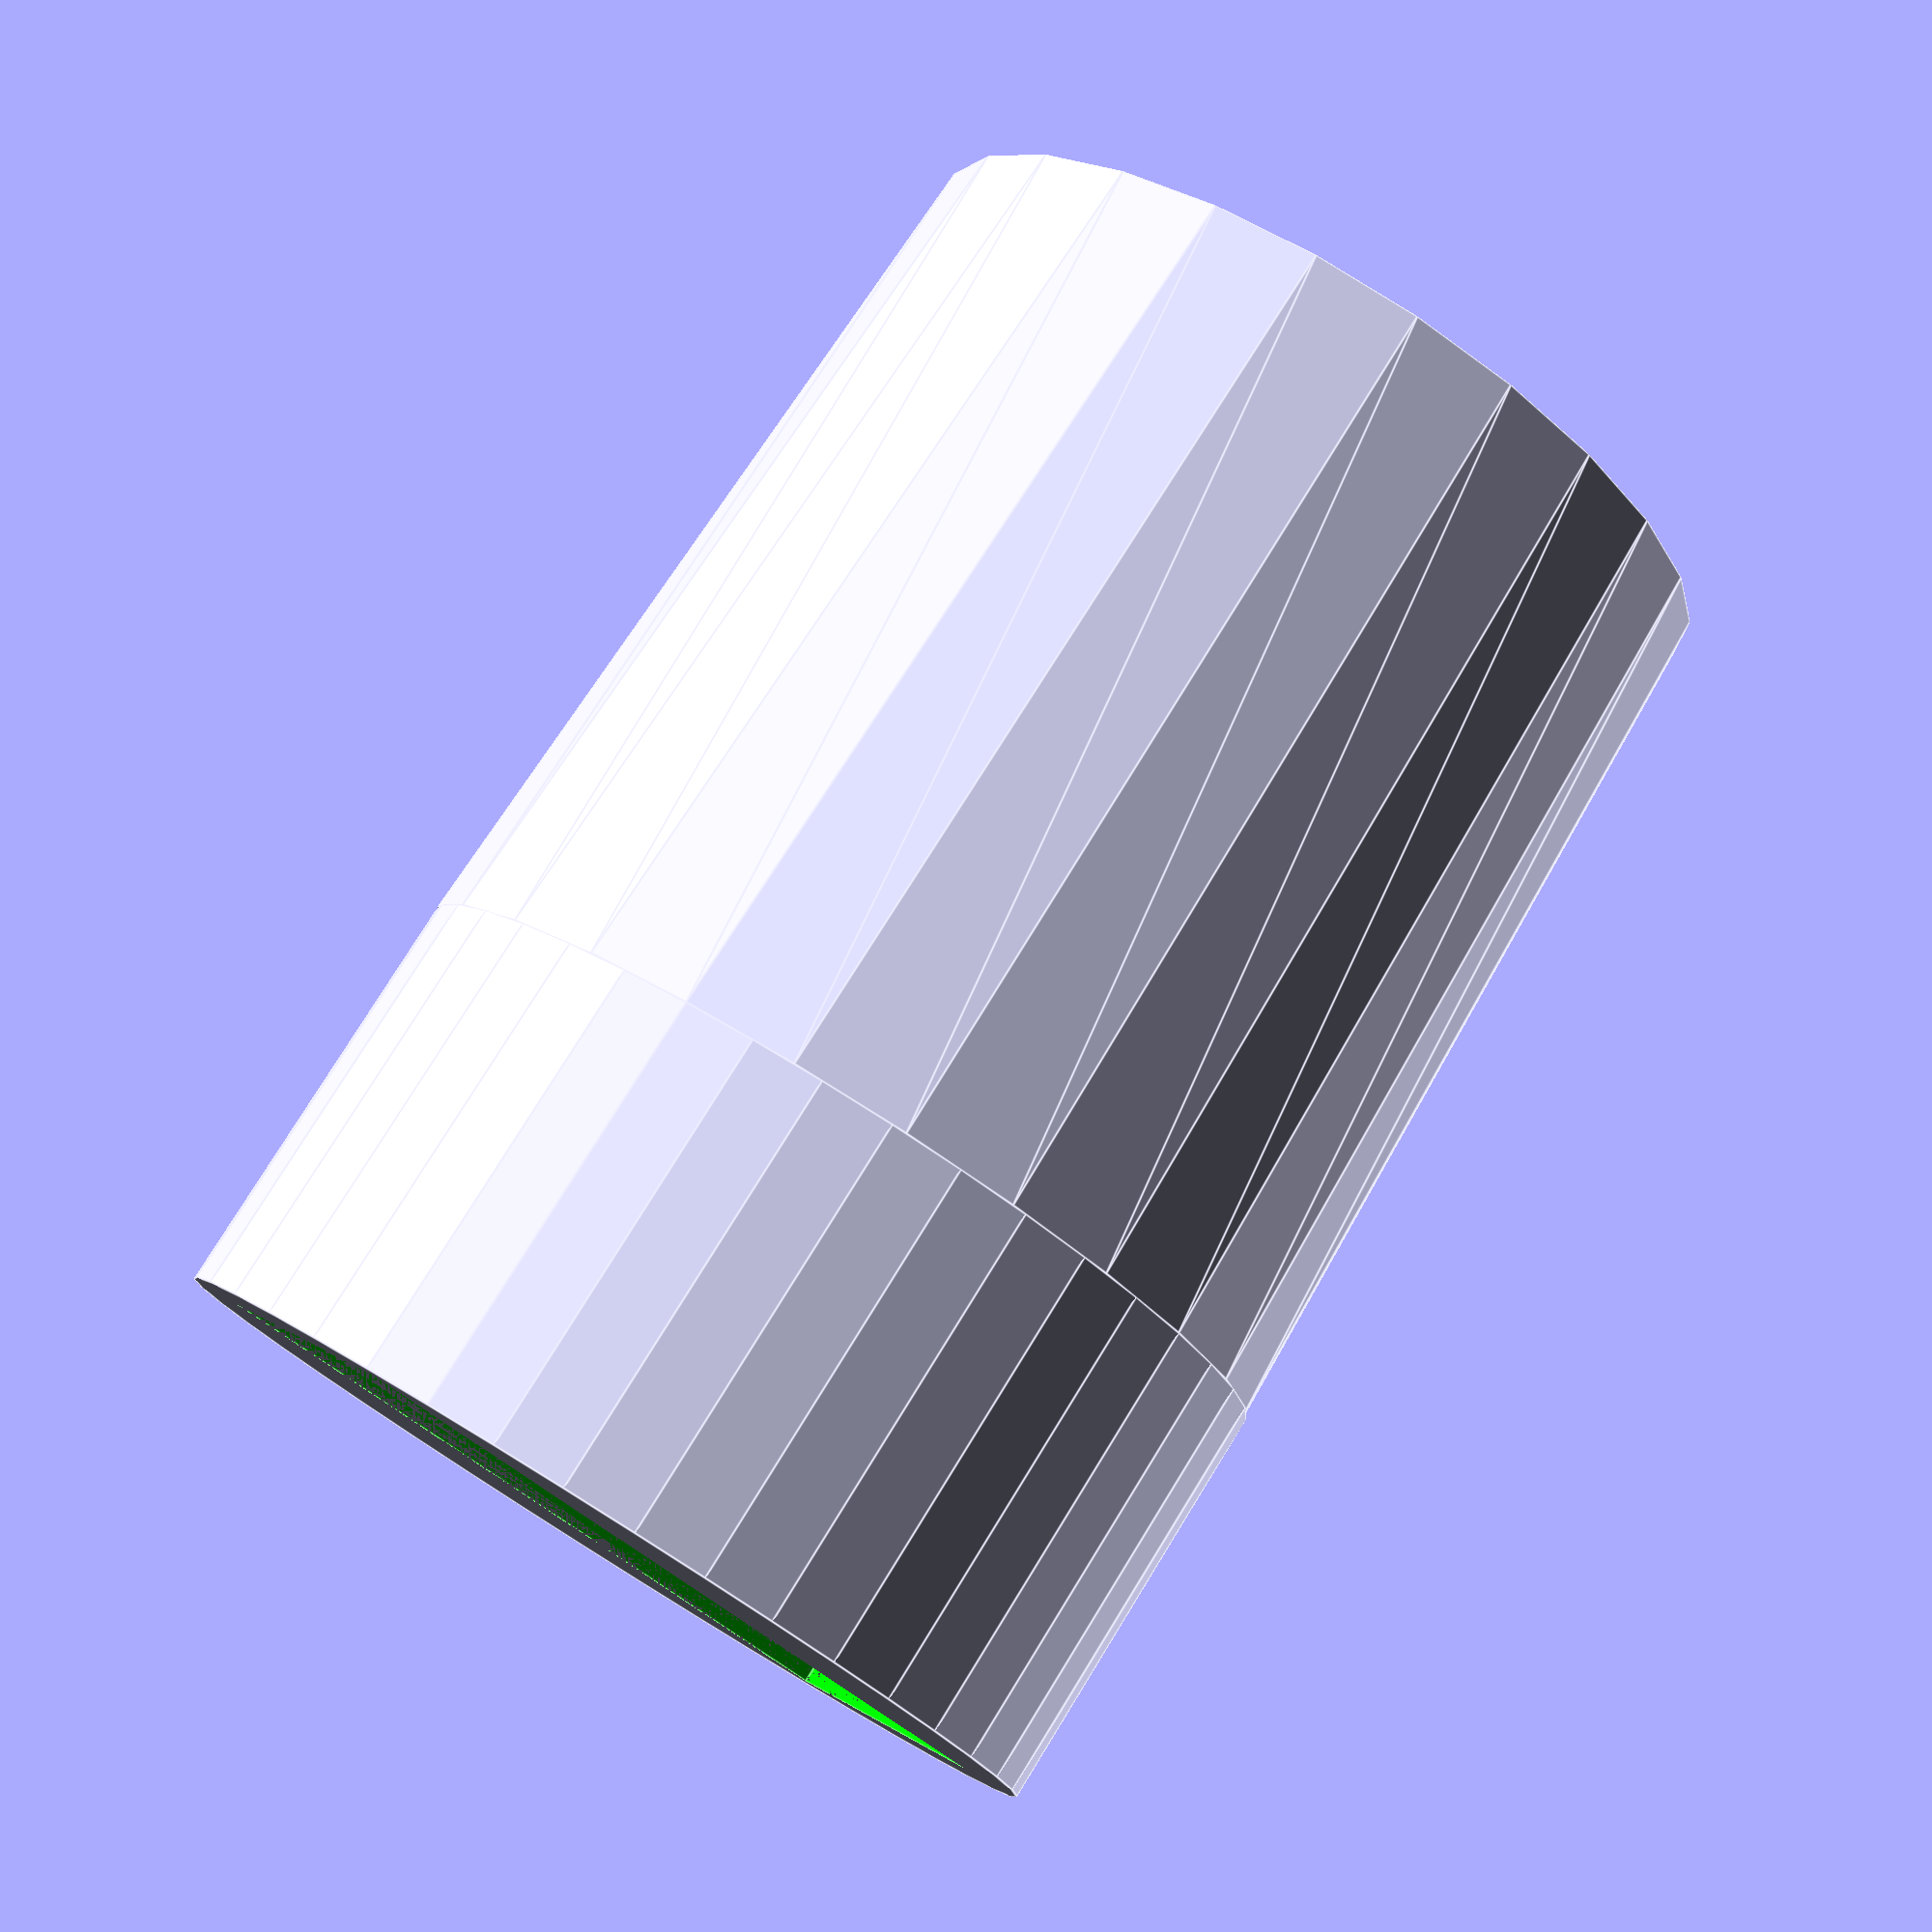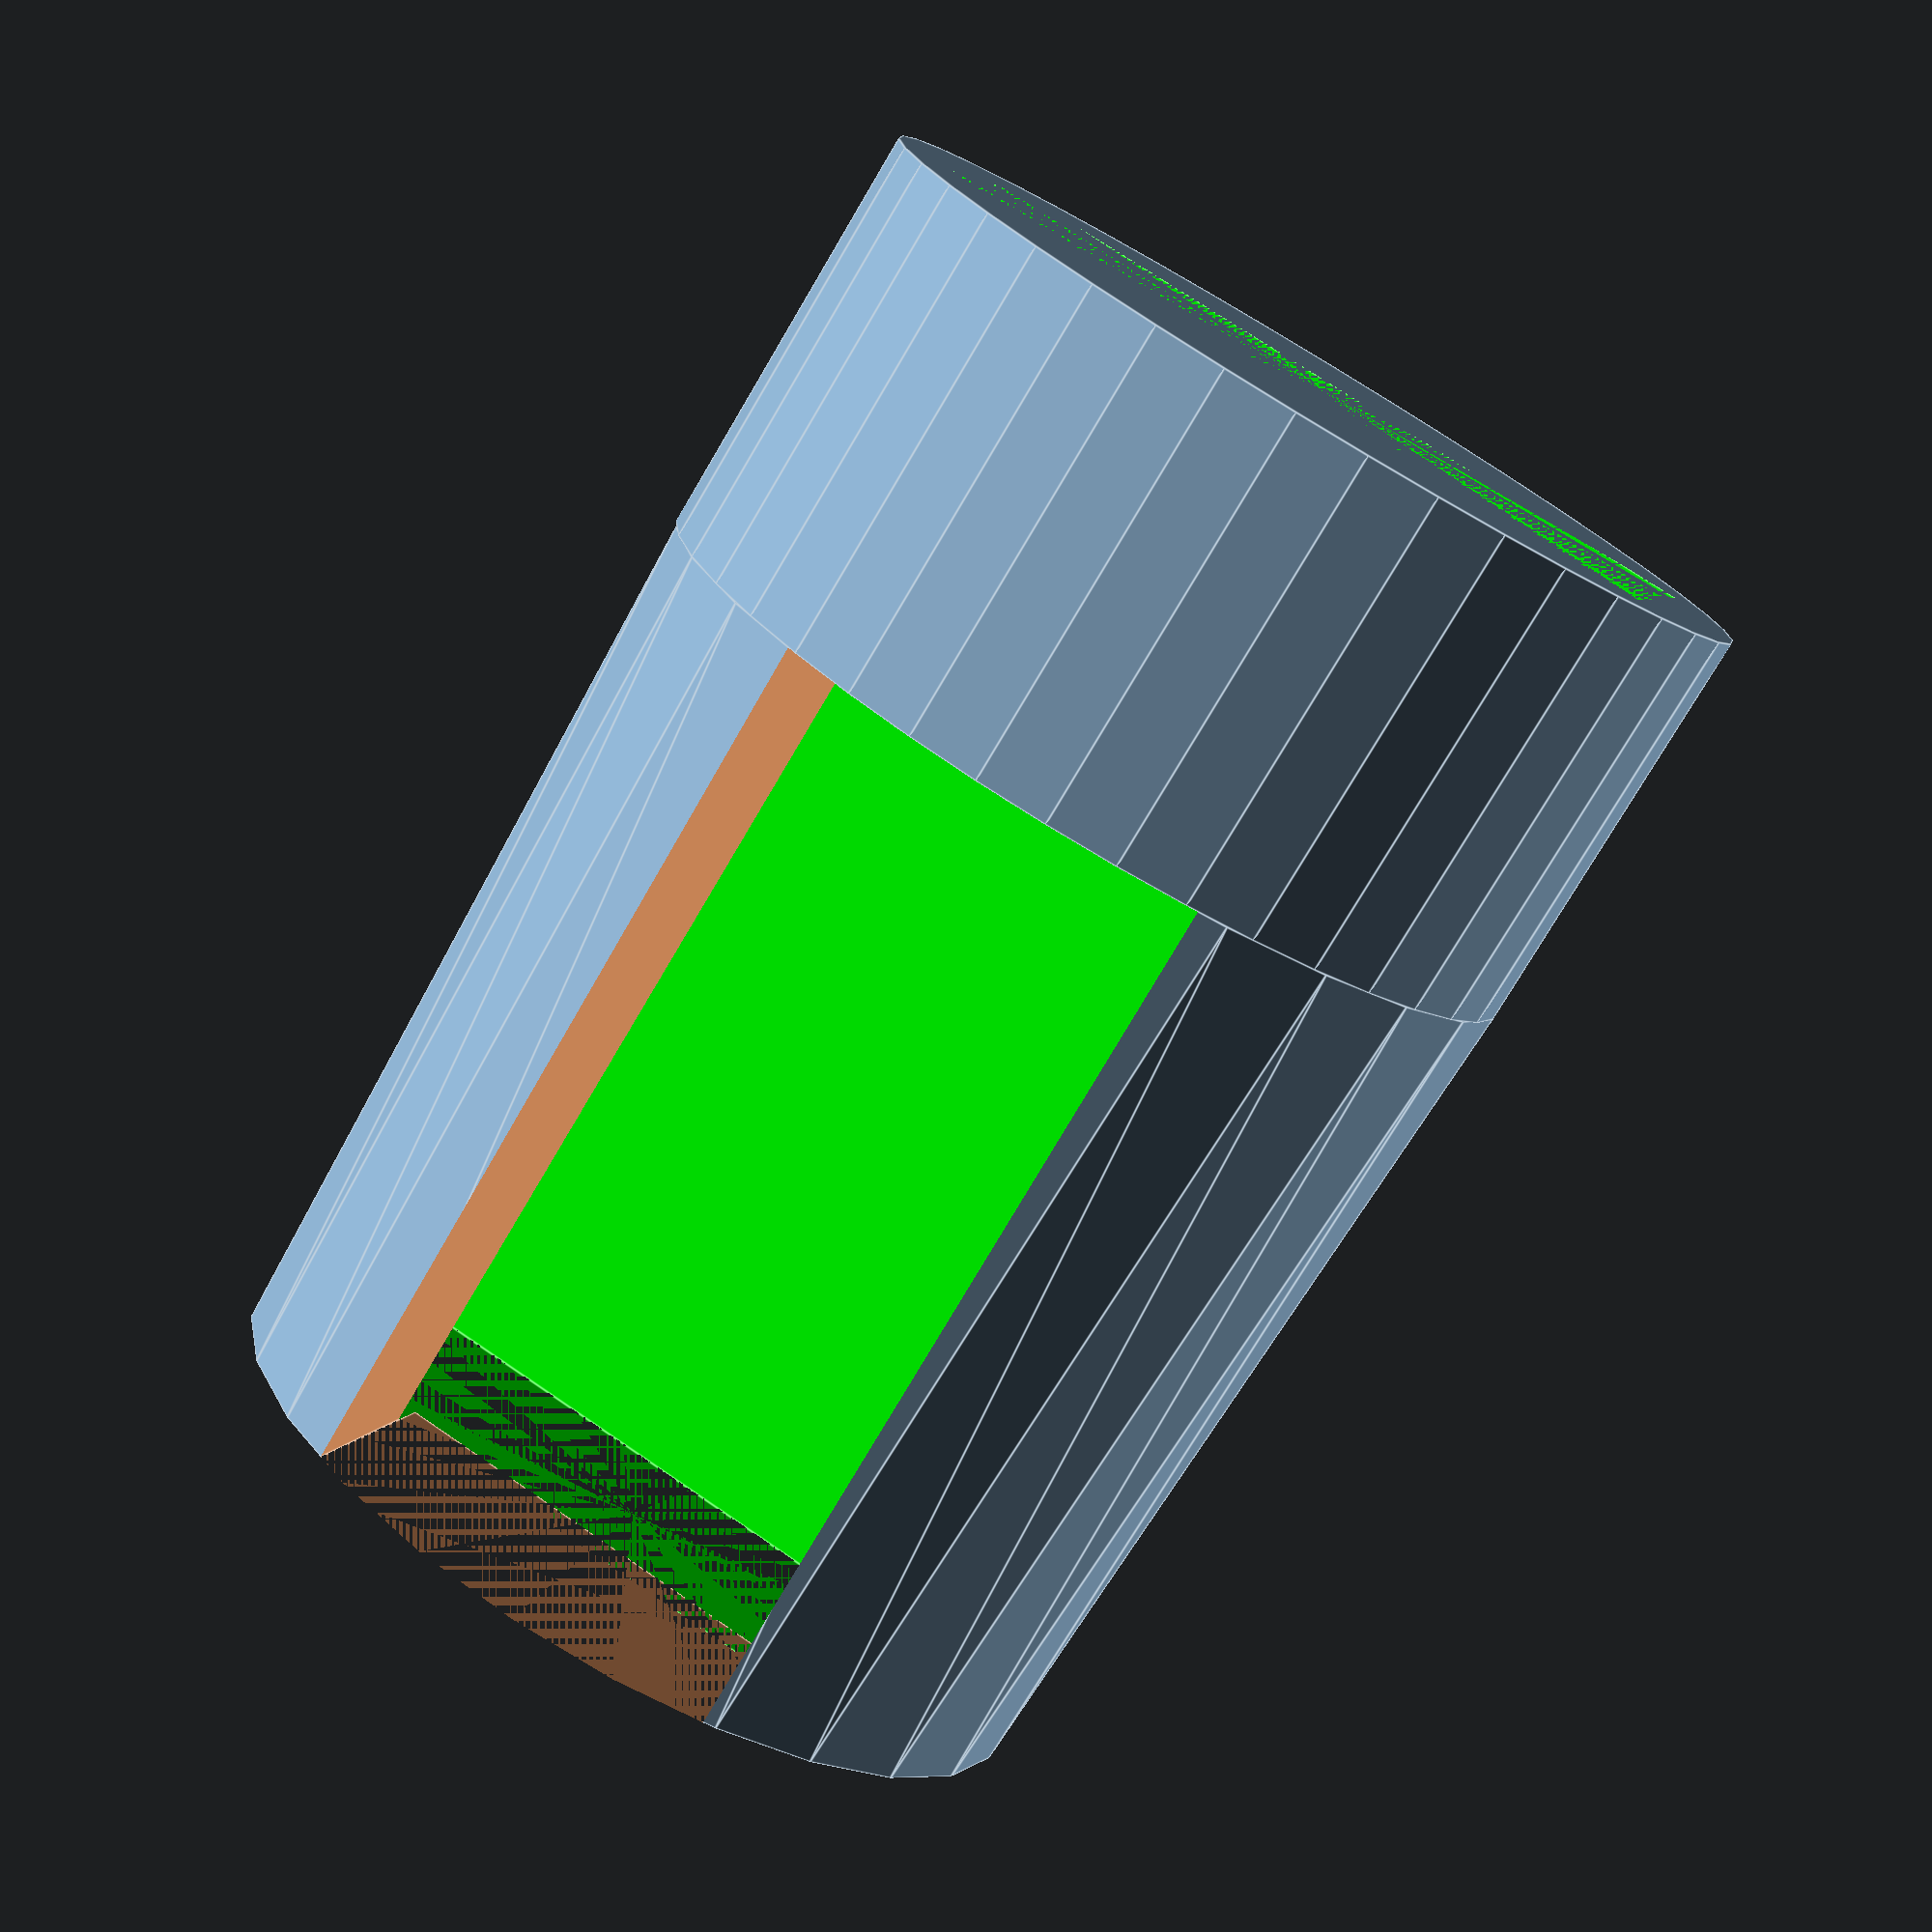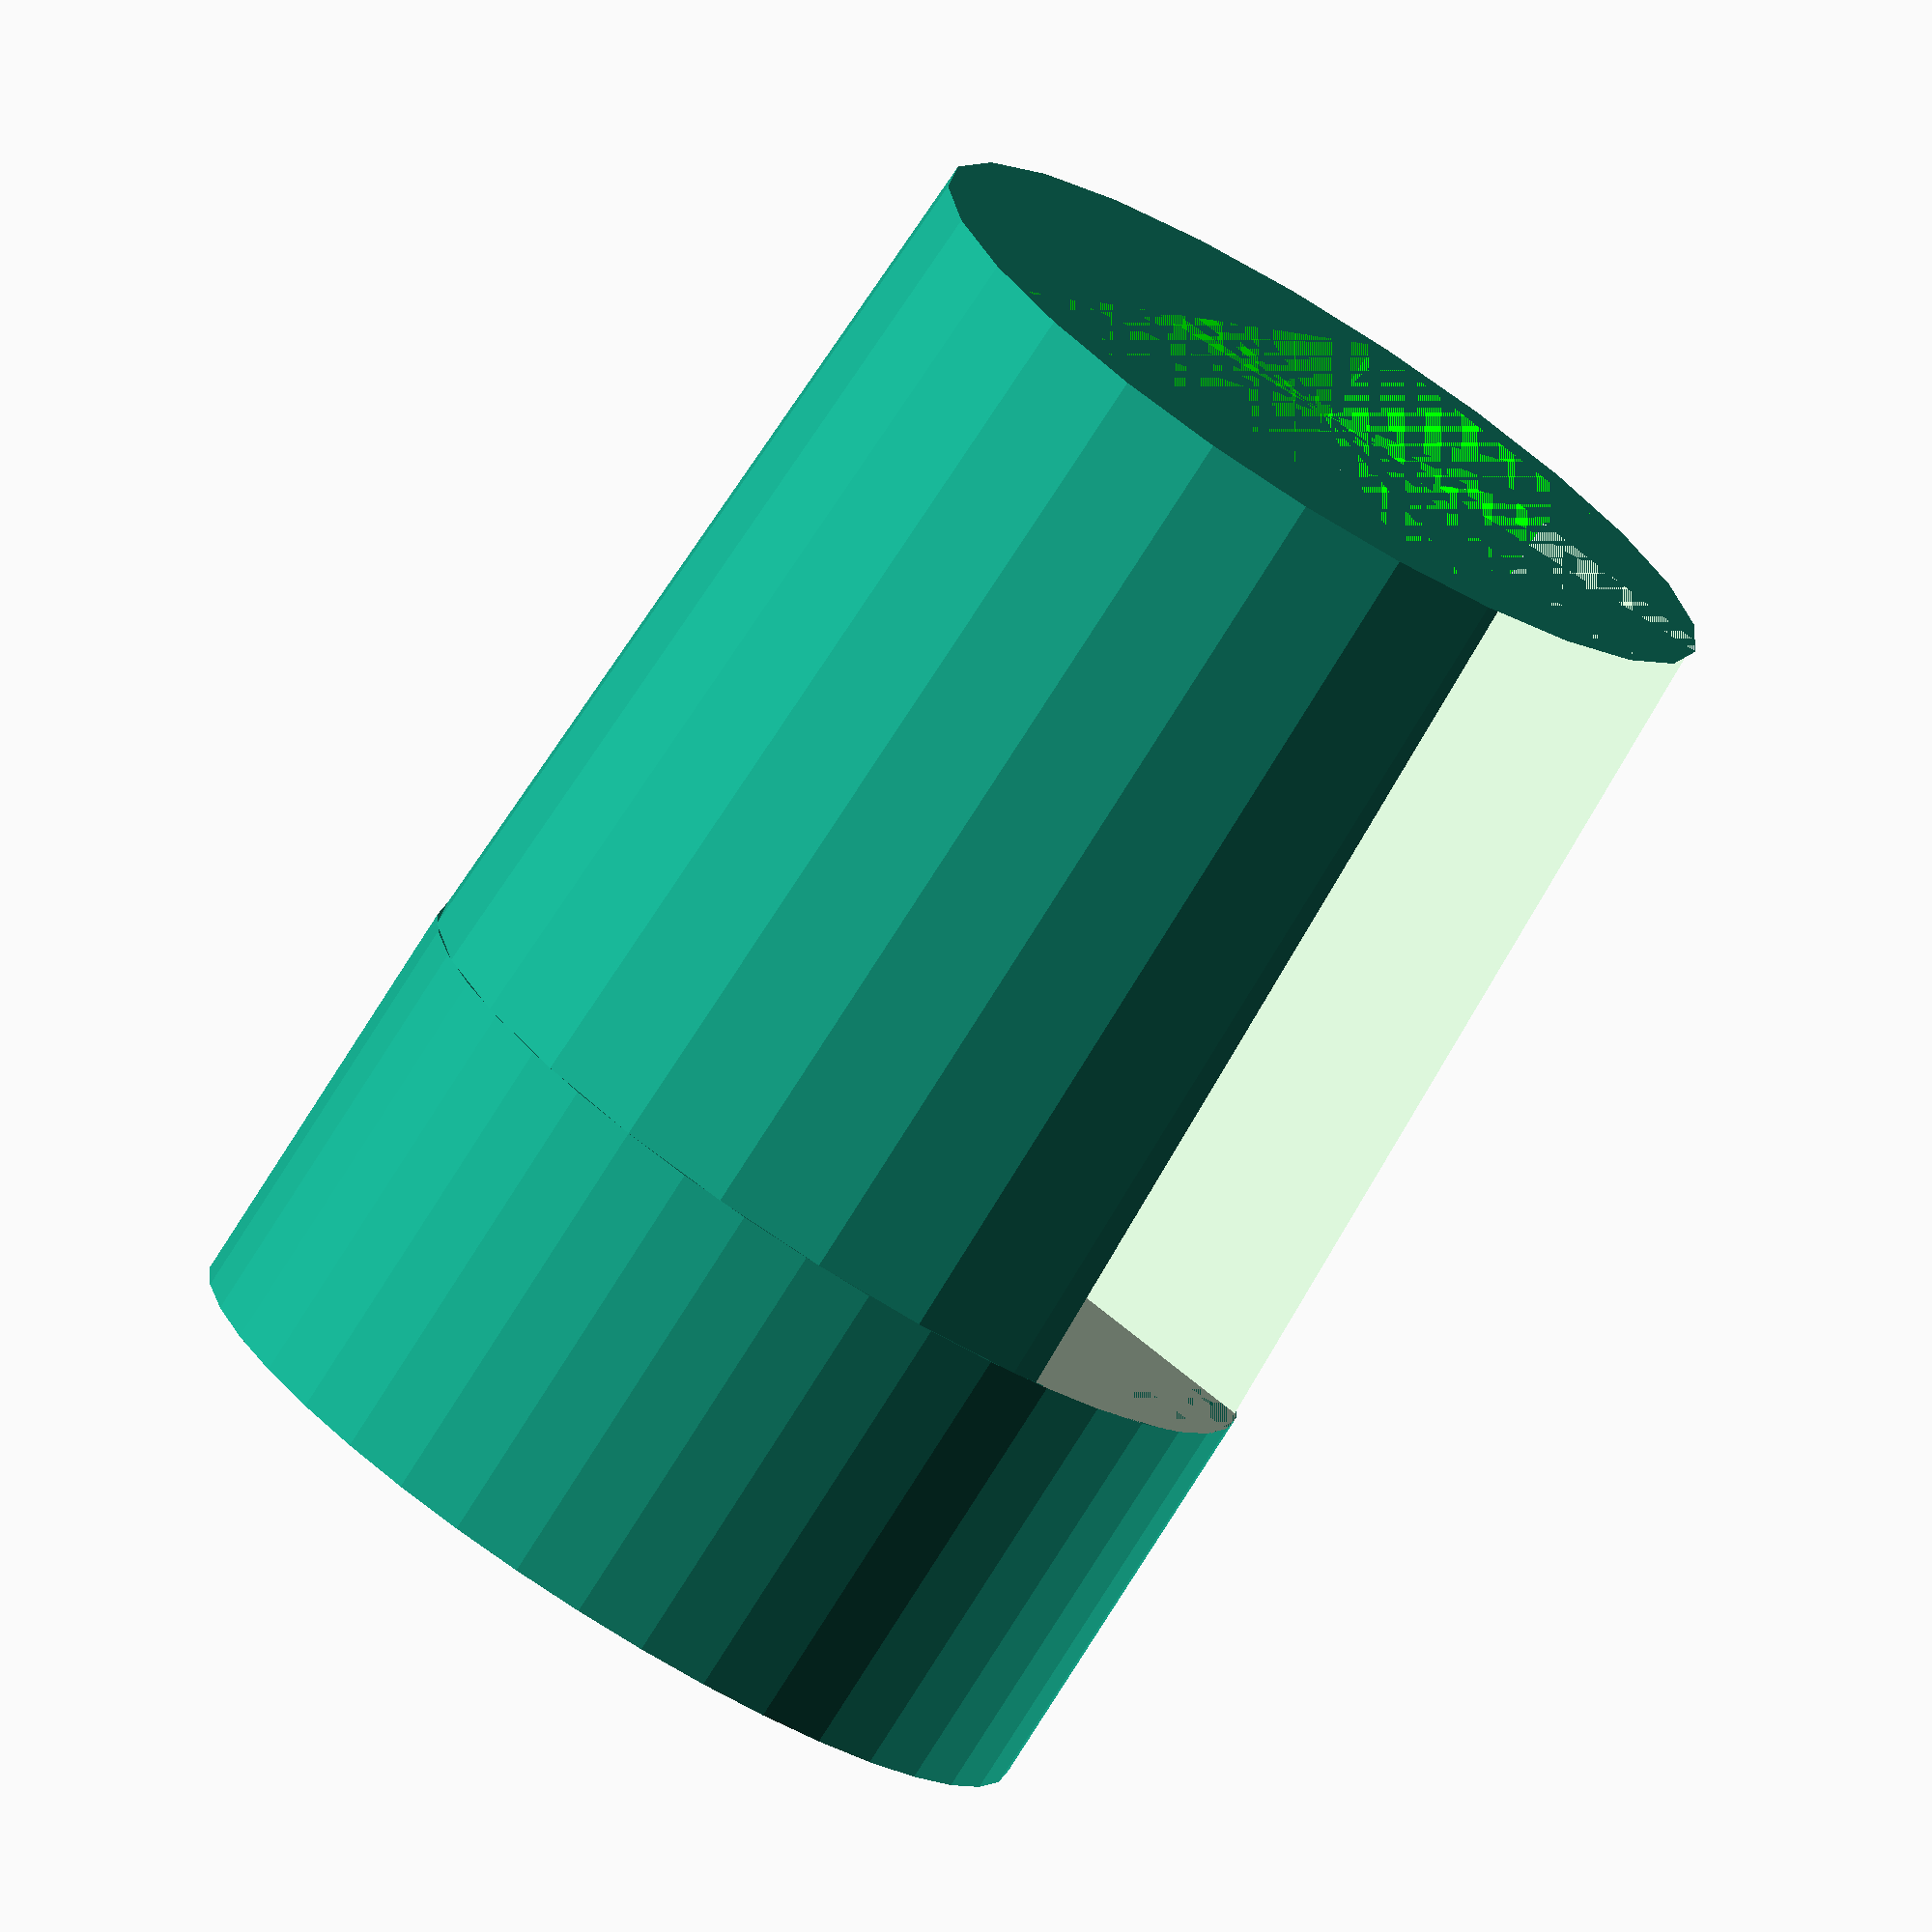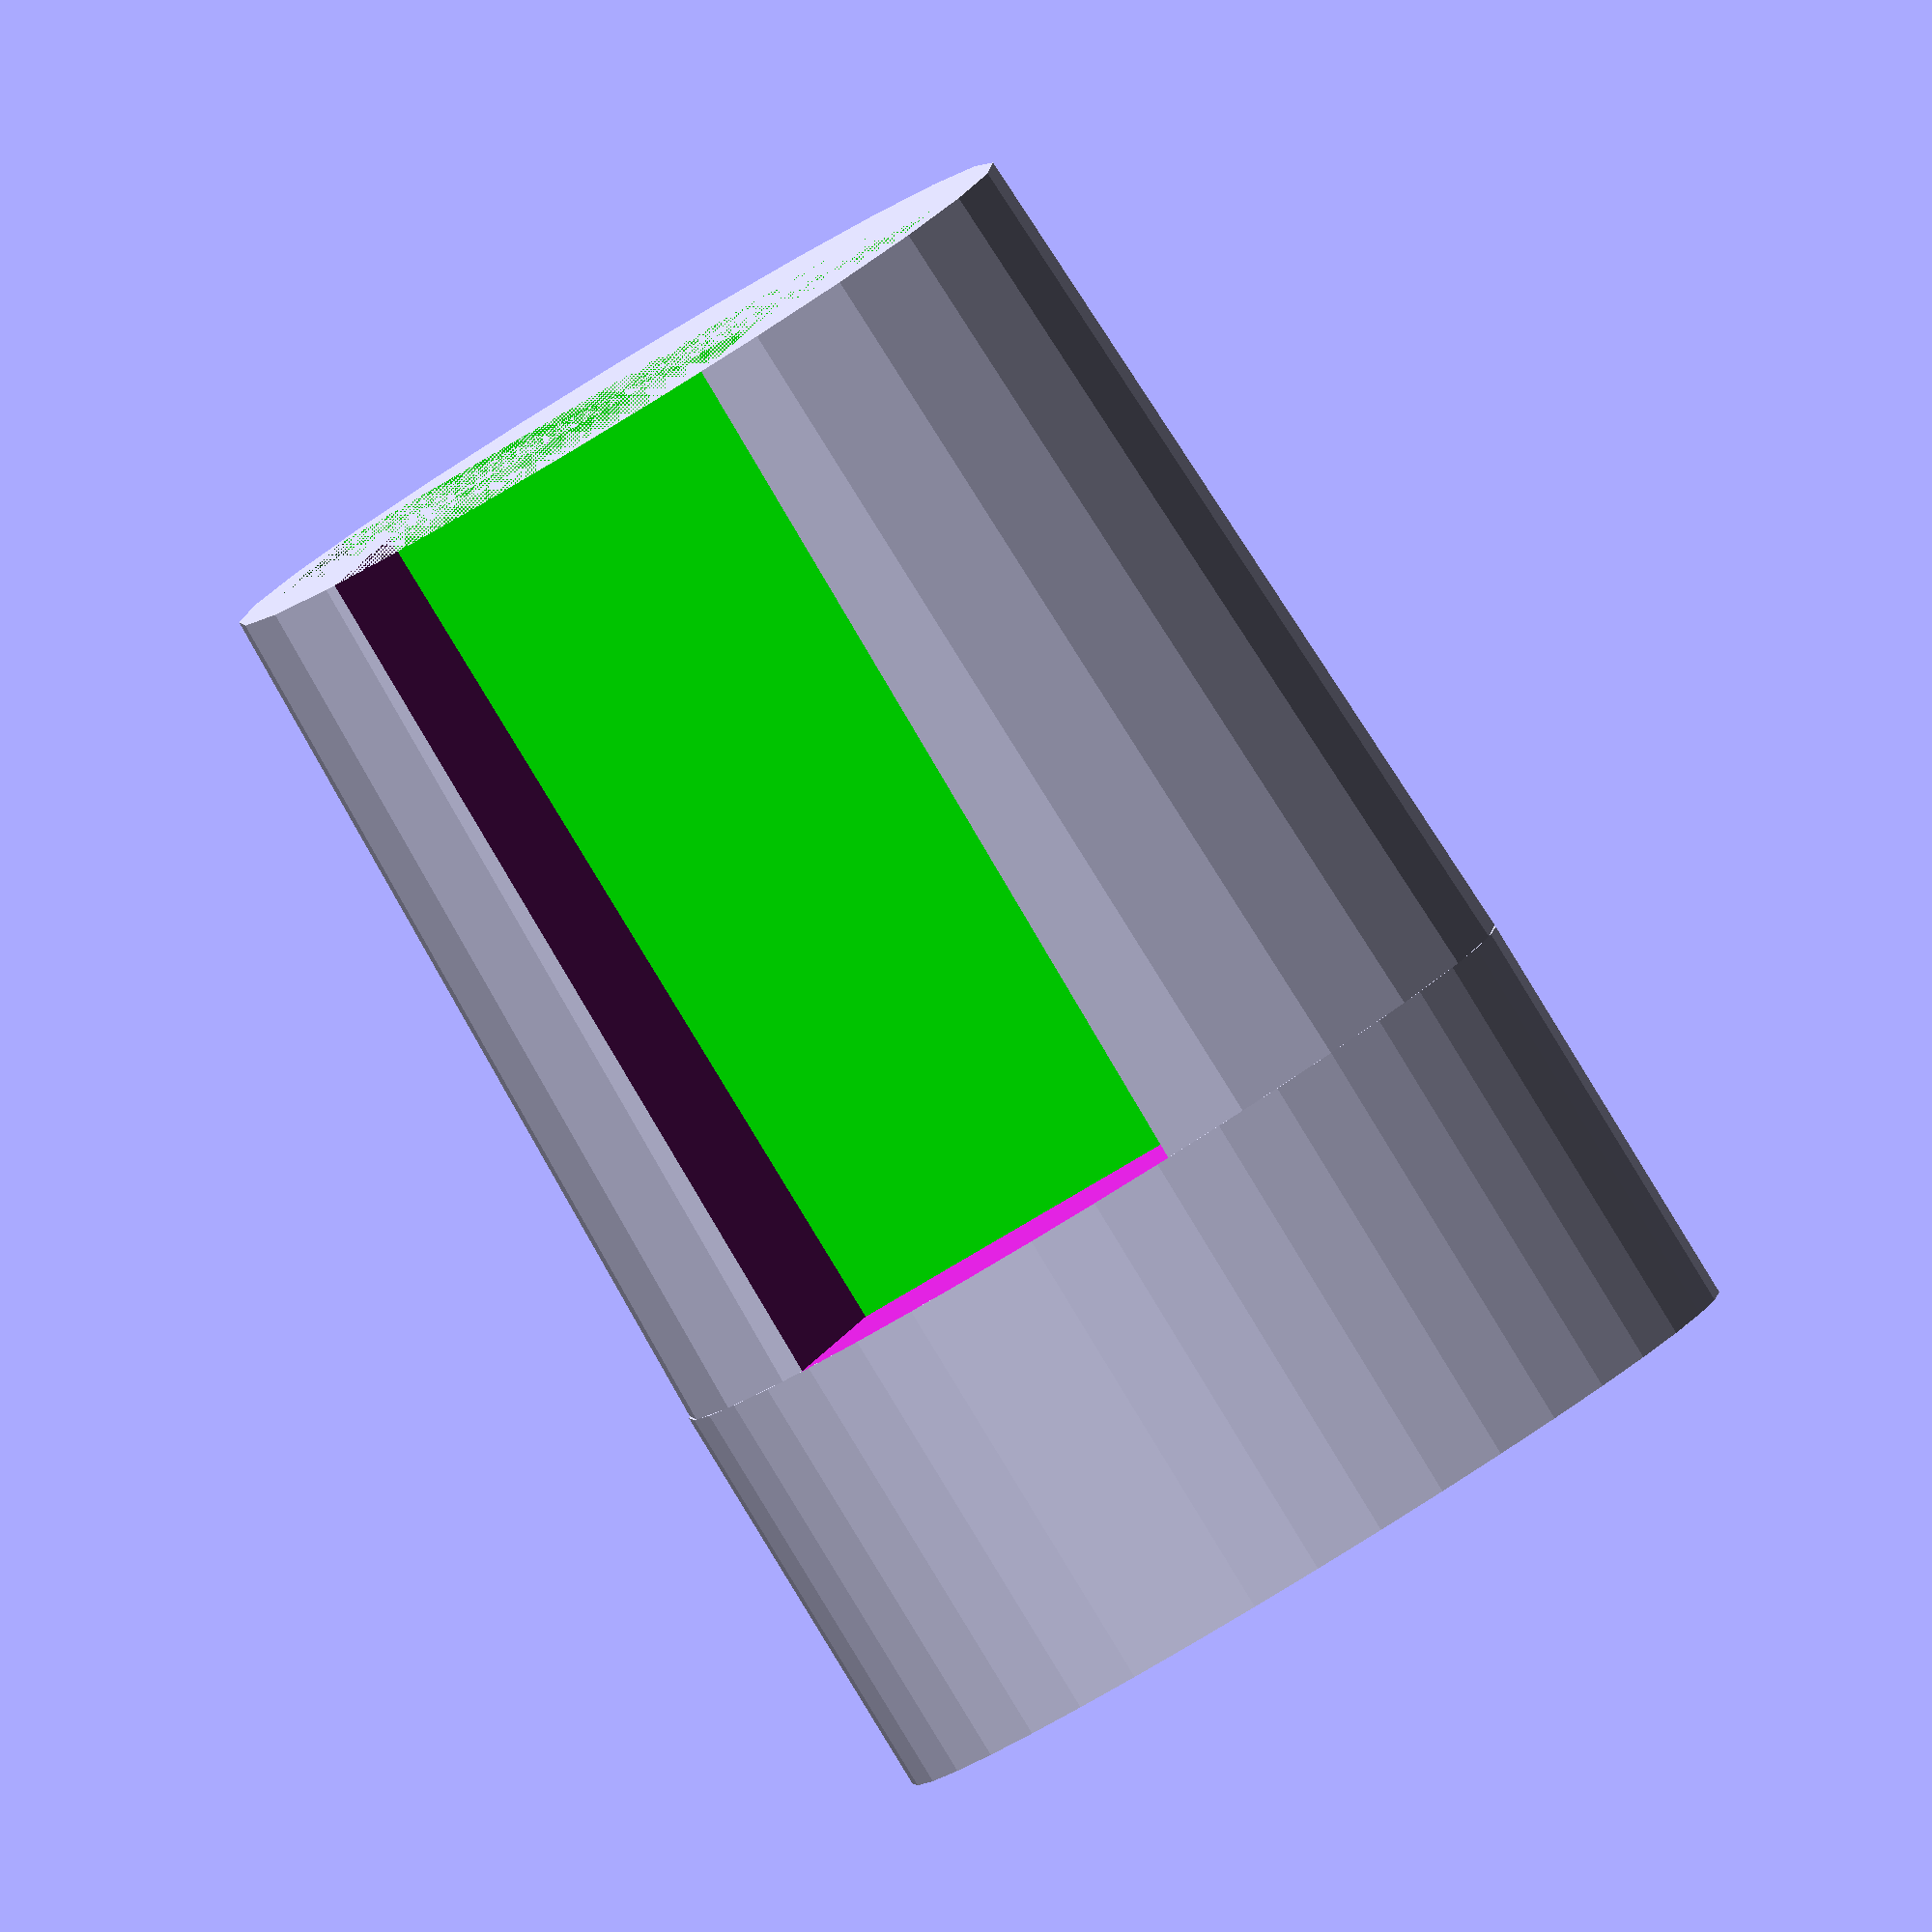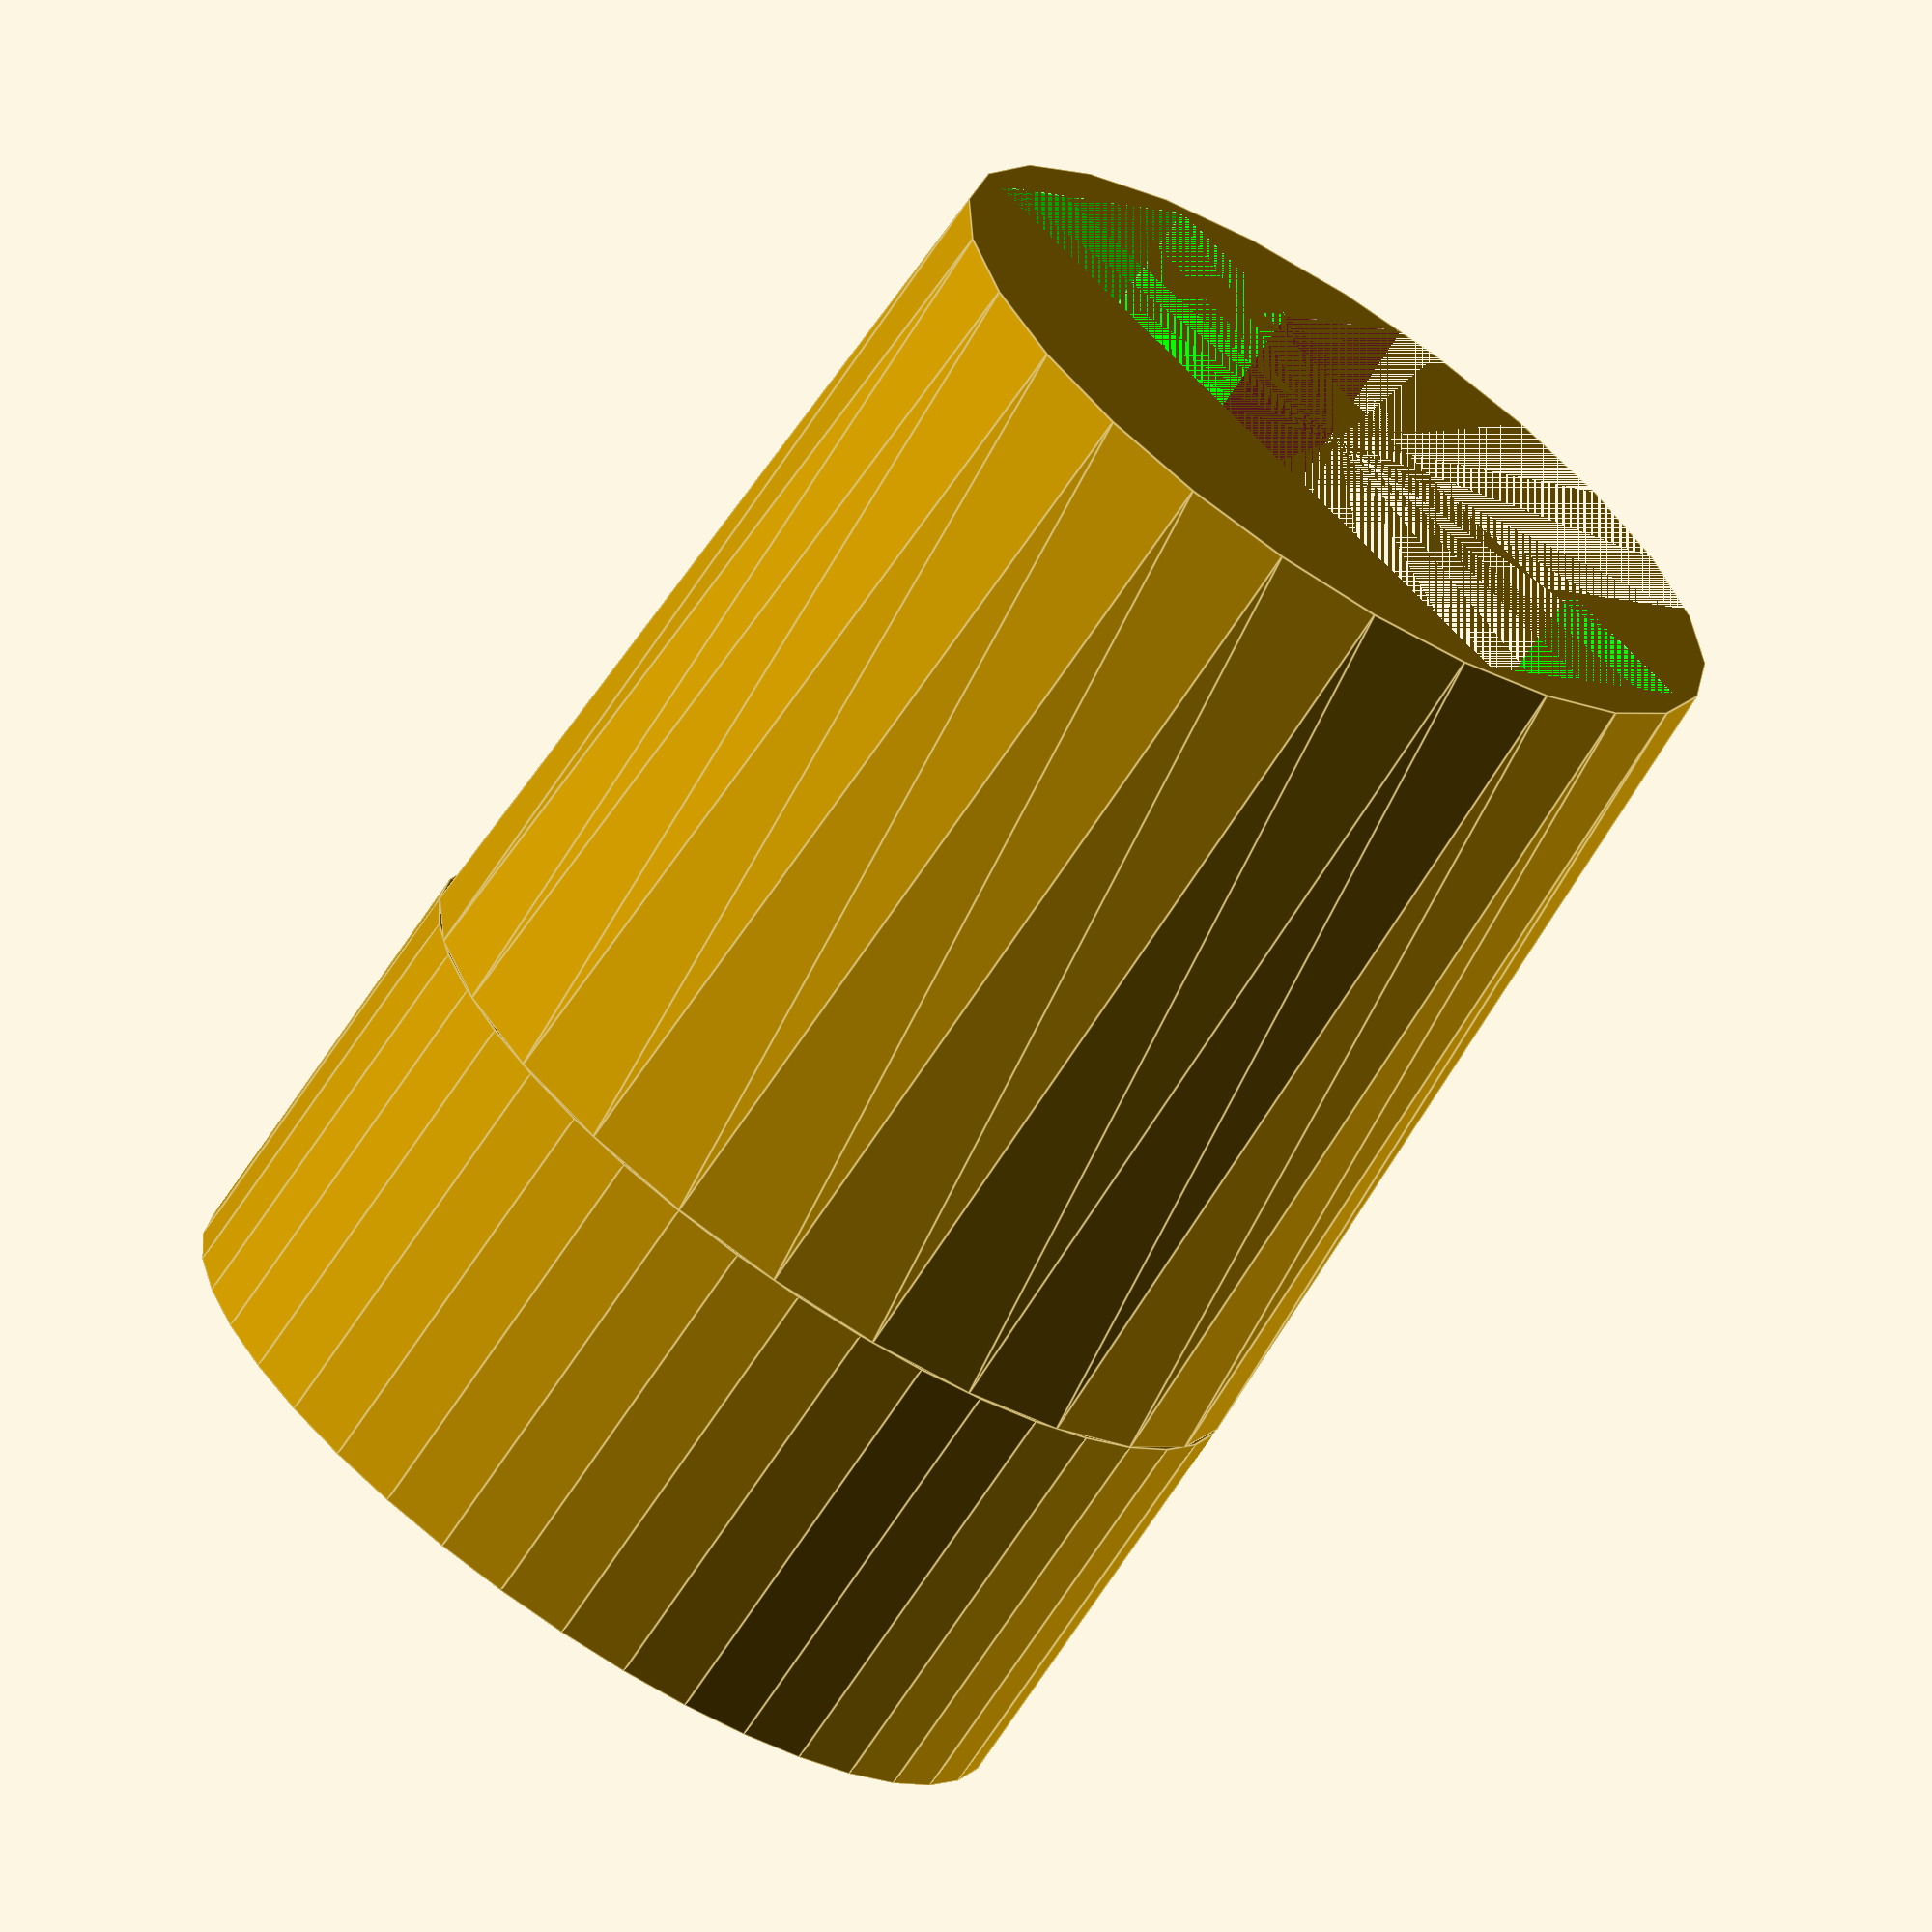
<openscad>
bottom_height = 7.15;
total_height = 22.38;
top_height = total_height - bottom_height ;
base_diameter = 15.75; 
top_diameter = 14.75;

module outer()  {
    cylinder (d=base_diameter, $fn= 40, h=bottom_height);
    translate ([0,0,bottom_height])
        cylinder (r1=base_diameter/2, r2=top_diameter/2, $fn40, h=top_height);
}

module inner(){
    width = 13;
    depth = 5.6;
    color ([0,1,0]) 
        translate([-width/2,-depth/2,0])
            cube ([width,depth,total_height]);
}

module inner2(){
    width = 7.5;
    depth = 6;
    translate([-width/2,depth/3,bottom_height])
        cube([7.5, depth, top_height]);
}


module complete (){
    difference(){
        outer();
        inner();
        inner2();
    }
}
complete();



</openscad>
<views>
elev=282.0 azim=144.2 roll=211.7 proj=p view=edges
elev=256.8 azim=343.6 roll=30.6 proj=p view=edges
elev=256.4 azim=301.4 roll=212.1 proj=o view=wireframe
elev=266.1 azim=17.7 roll=148.6 proj=o view=solid
elev=249.9 azim=220.9 roll=213.5 proj=o view=edges
</views>
